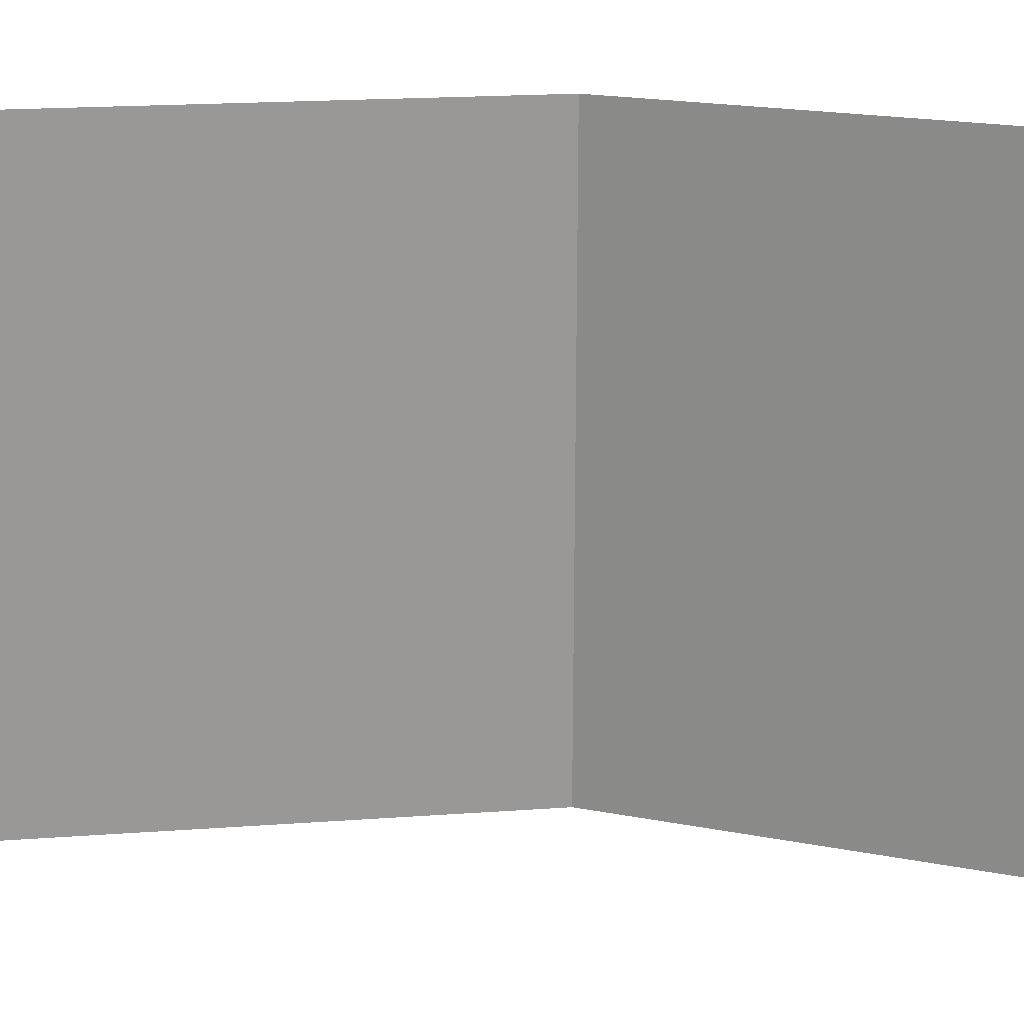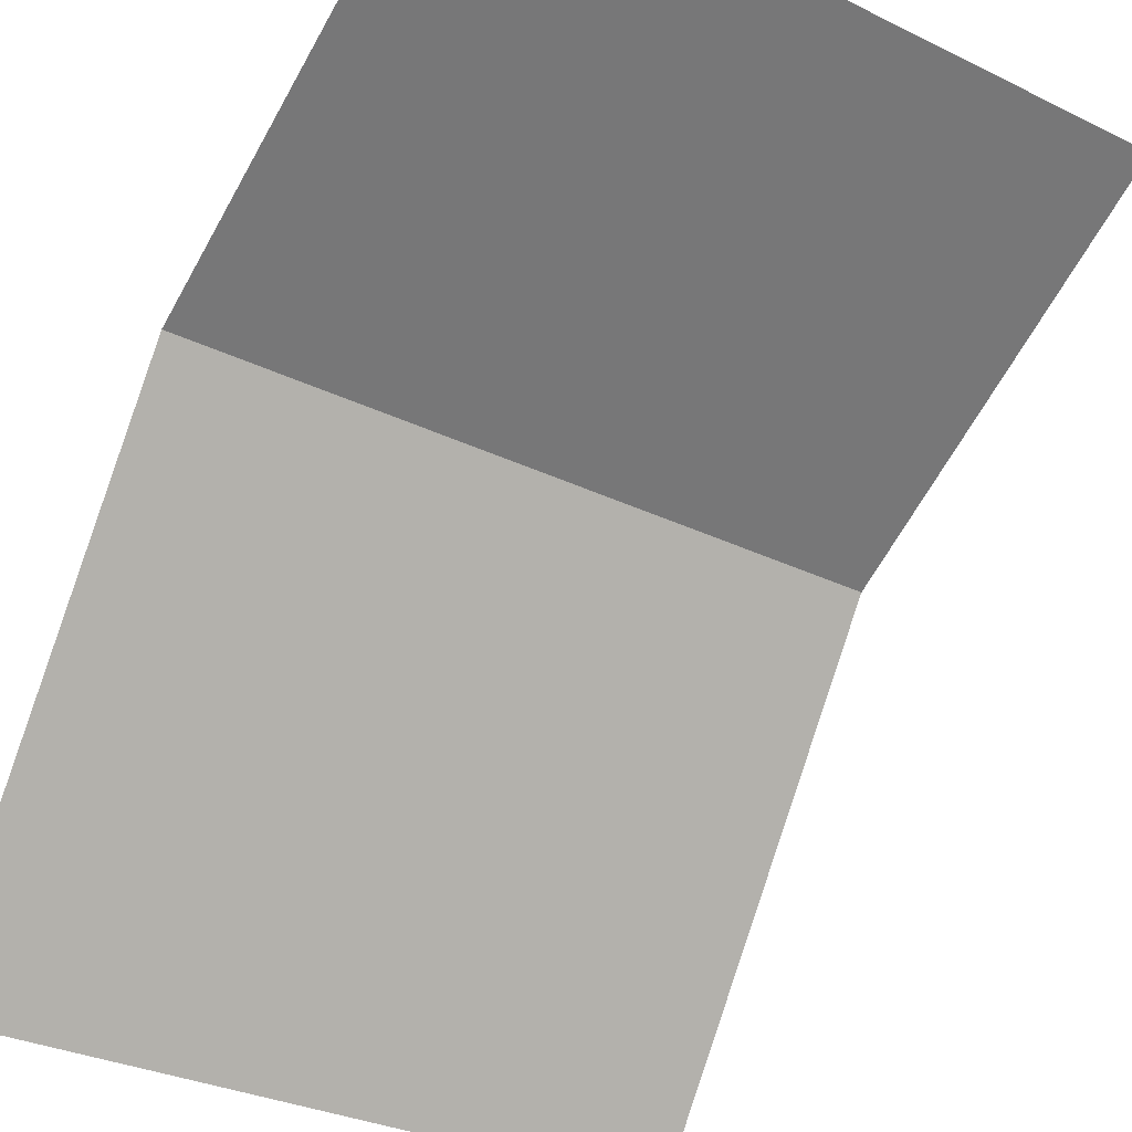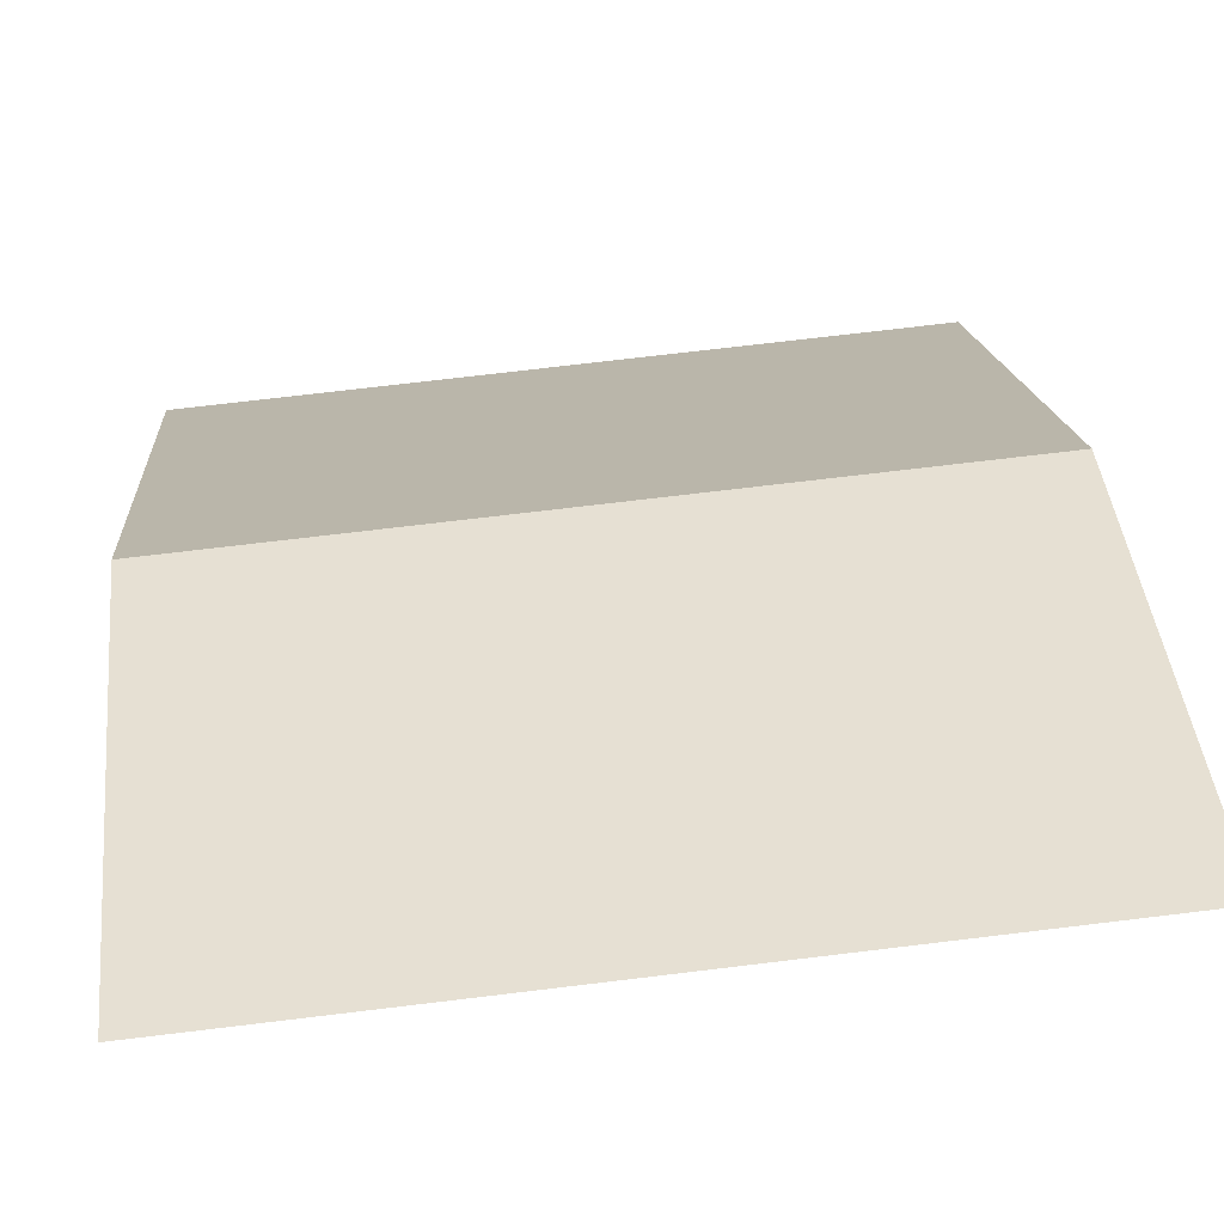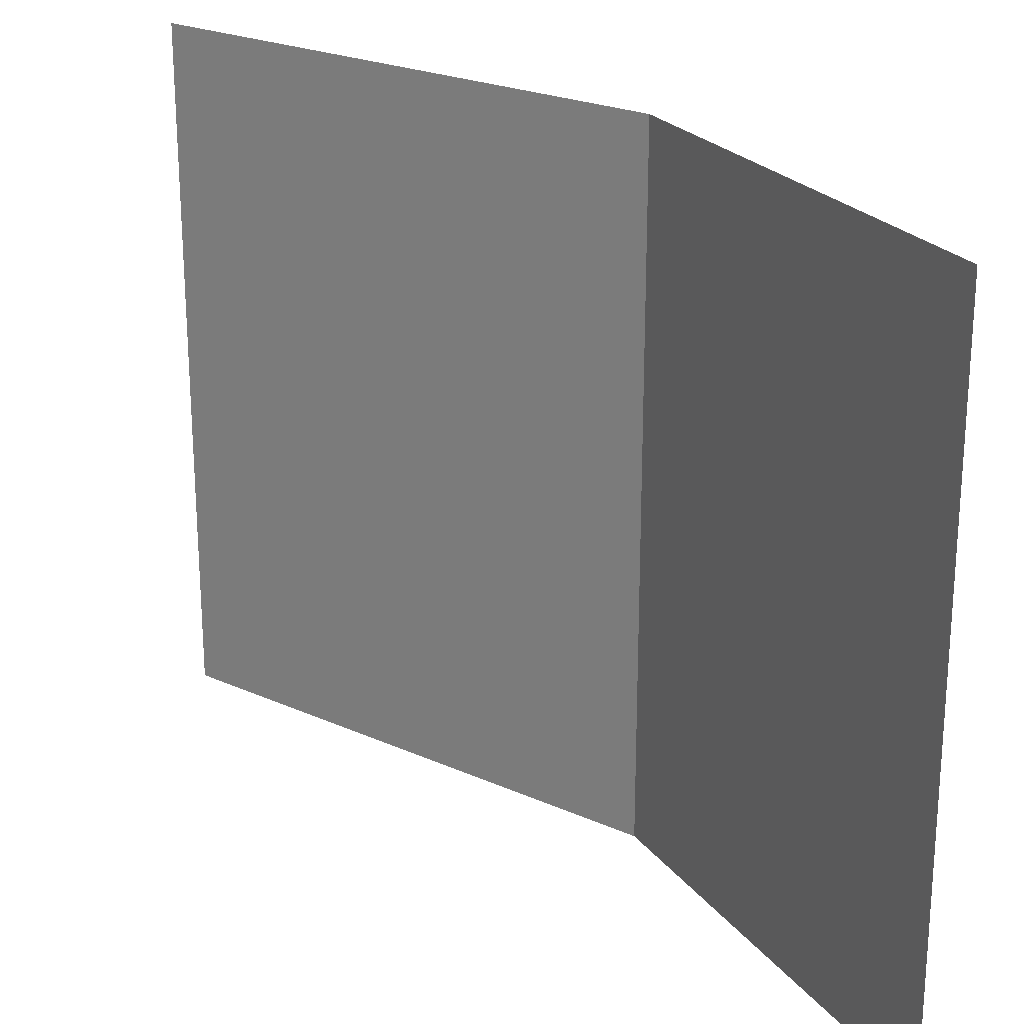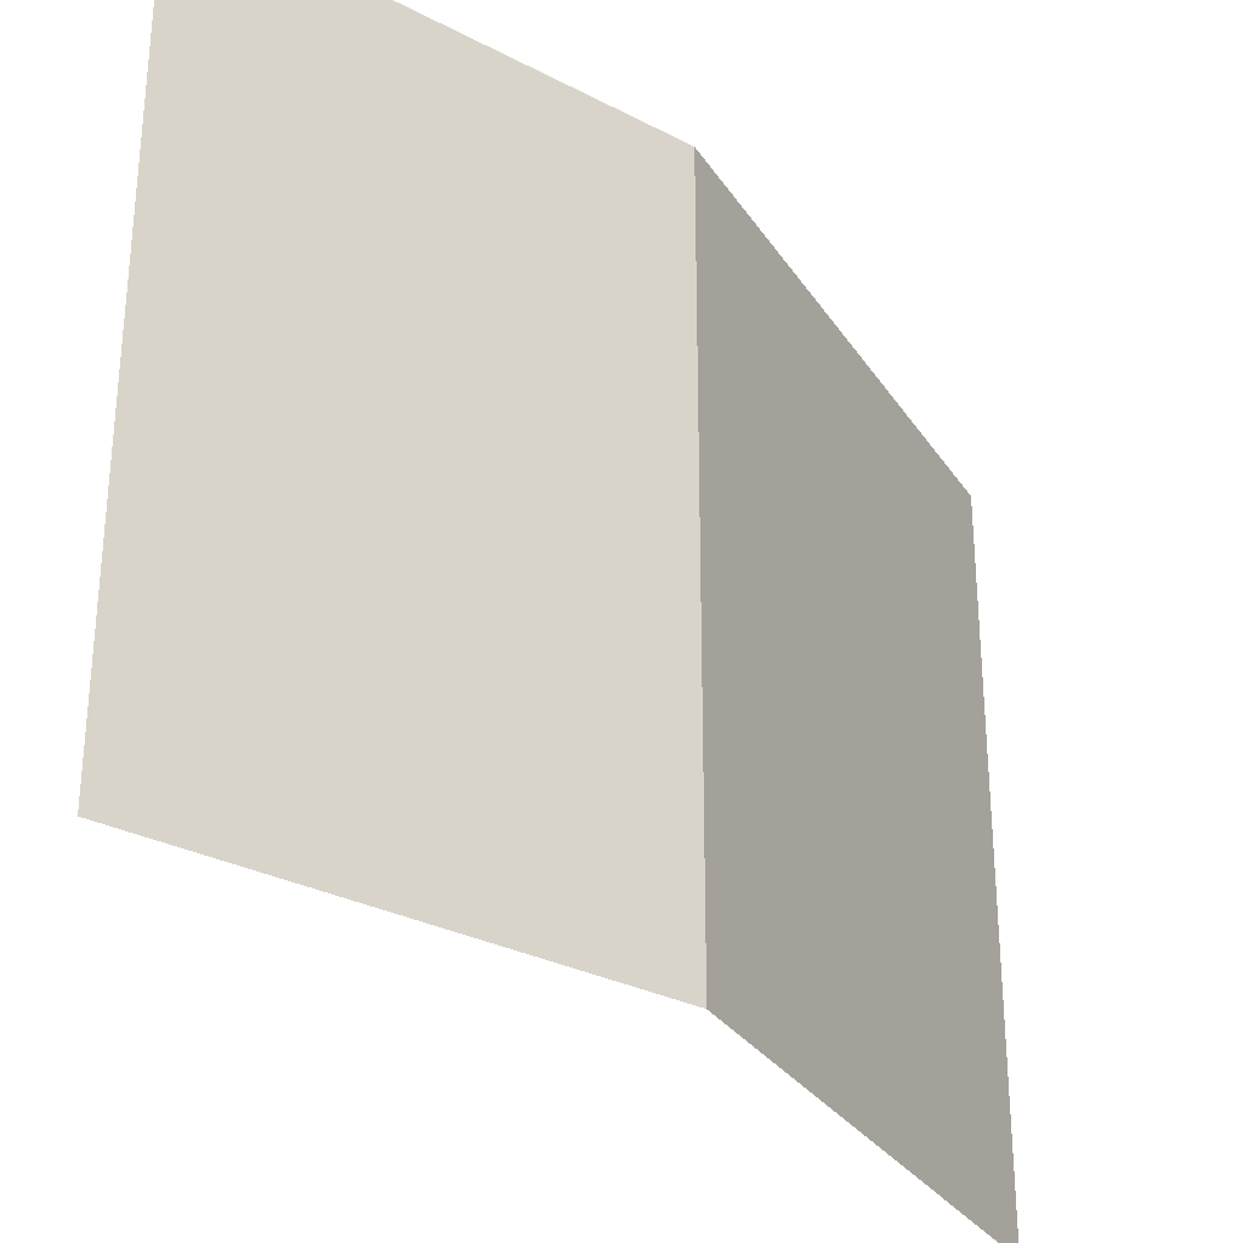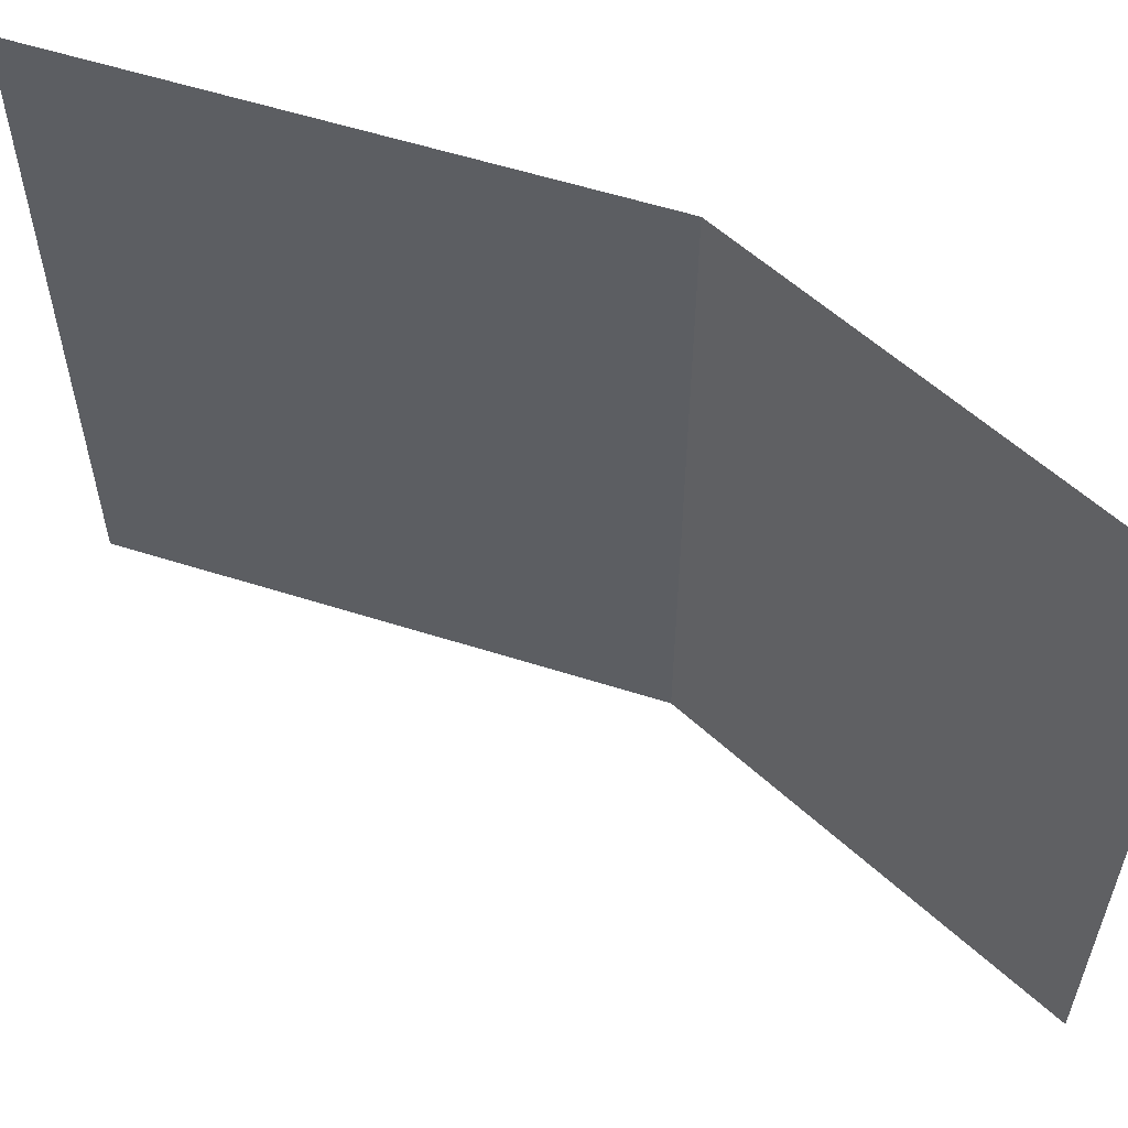
<metadata>
{"format":"obj","ext":"obj","renderer":"f3d","projection":"perspective","resolution":1024,"background":"white","views":[{"elev":21.7,"azim":49.4,"up":"+Z"},{"elev":-30.8,"azim":55.0,"up":"+Y"},{"elev":71.2,"azim":83.1,"up":"+Y"},{"elev":23.4,"azim":93.7,"up":"+Z"},{"elev":-29.9,"azim":173.7,"up":"+Z"},{"elev":57.6,"azim":74.7,"up":"+Z"}]}
</metadata>
<code>
o angle_full.002
v -1 0 1
v 1 2 1
v -1 0 -1
v 1 2 -1
v -0.1222 1.324 1
v -0.1222 1.324 -1
f 2 6 5
f 5 3 1
f 2 4 6
f 5 6 3

</code>
